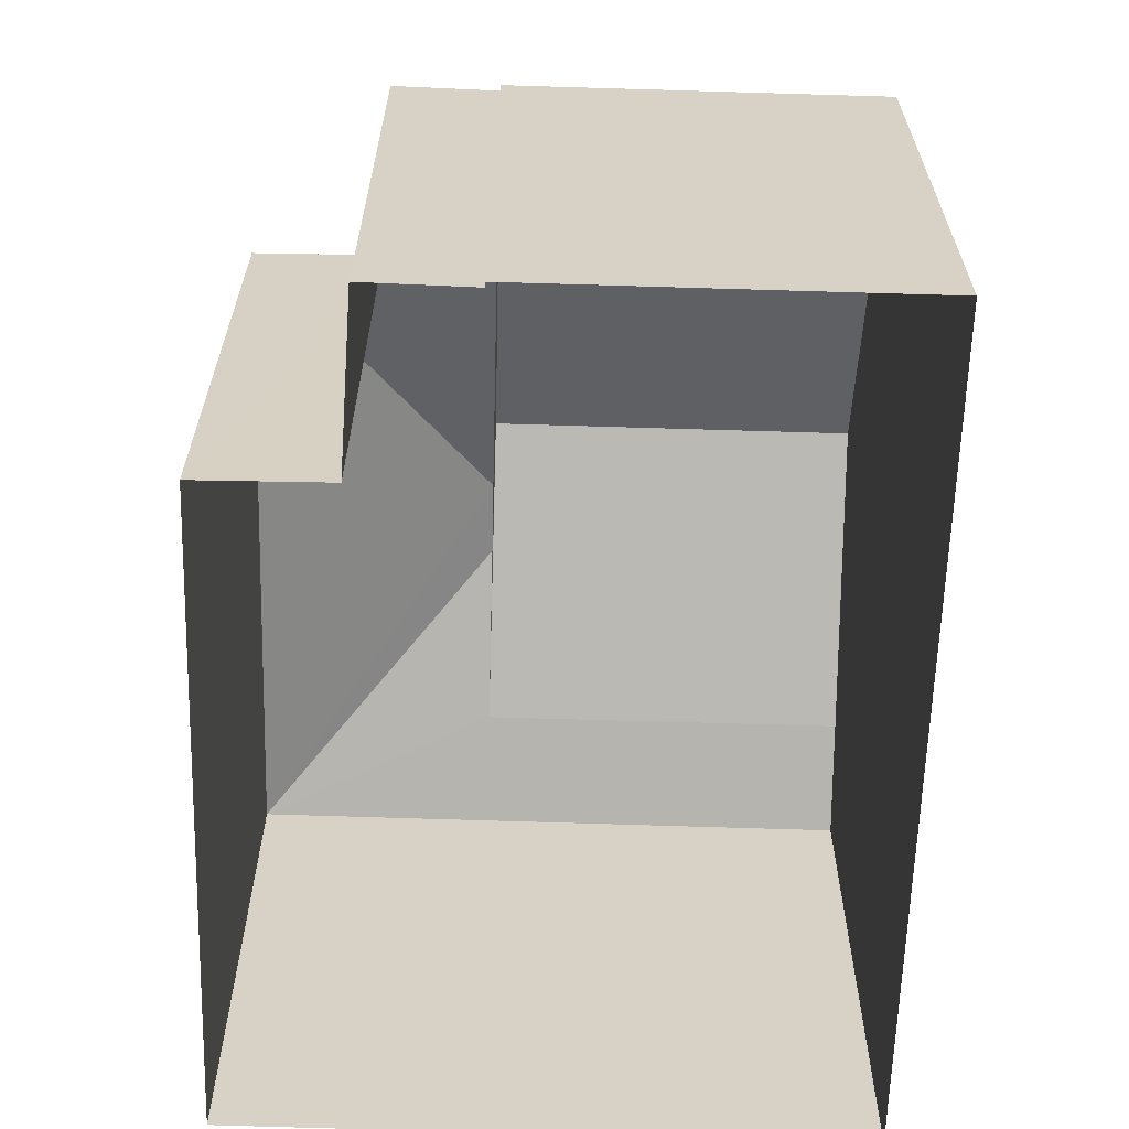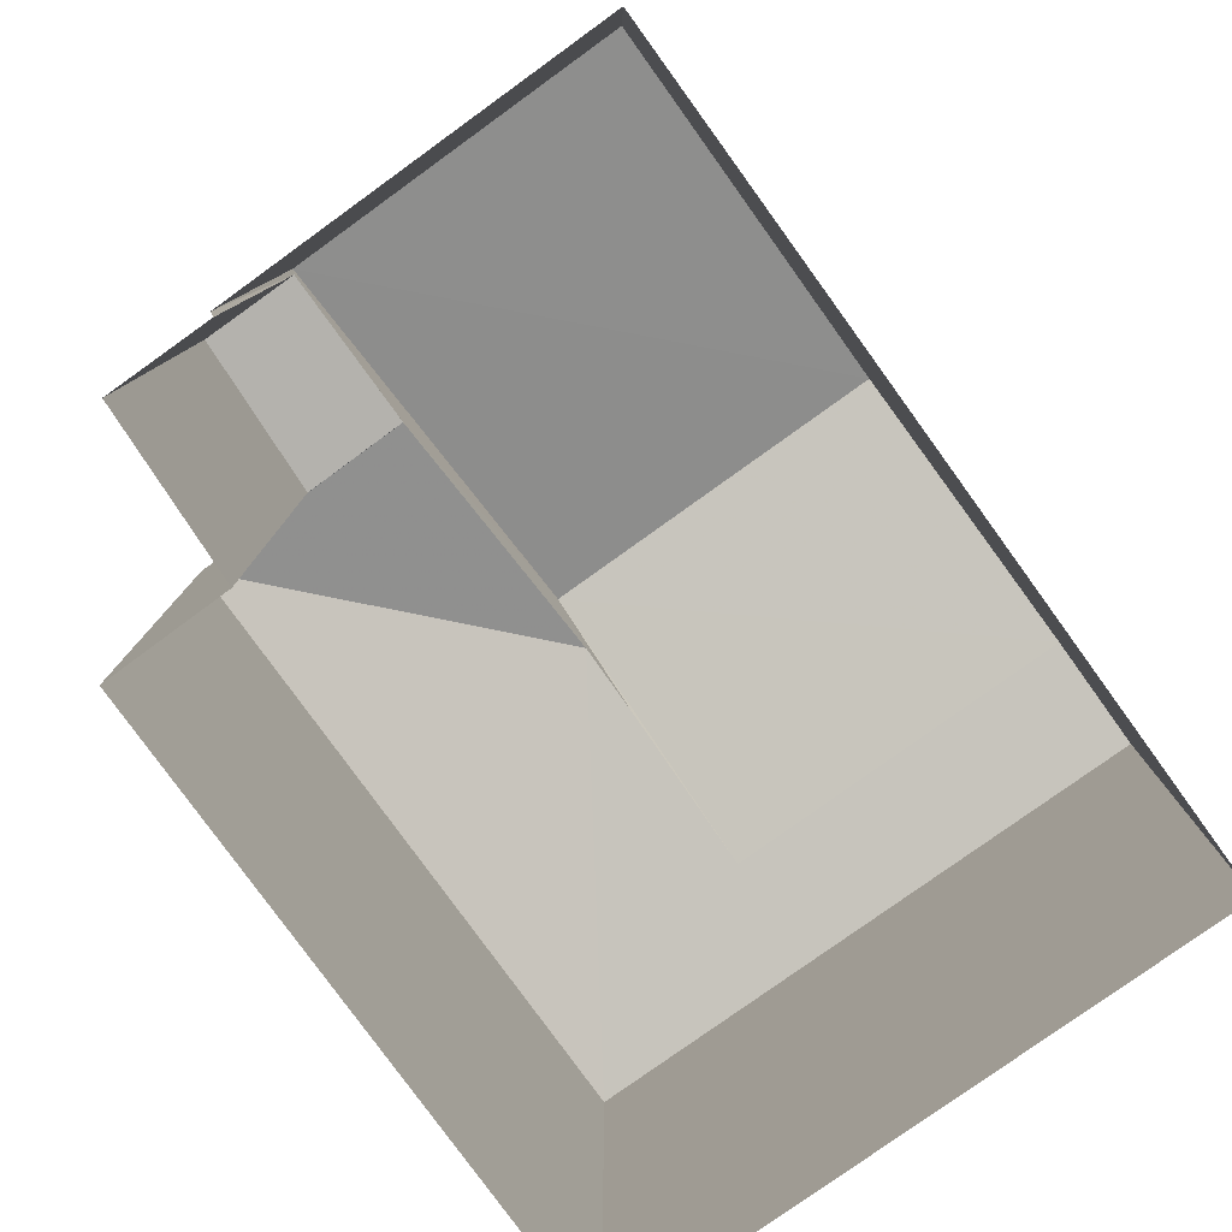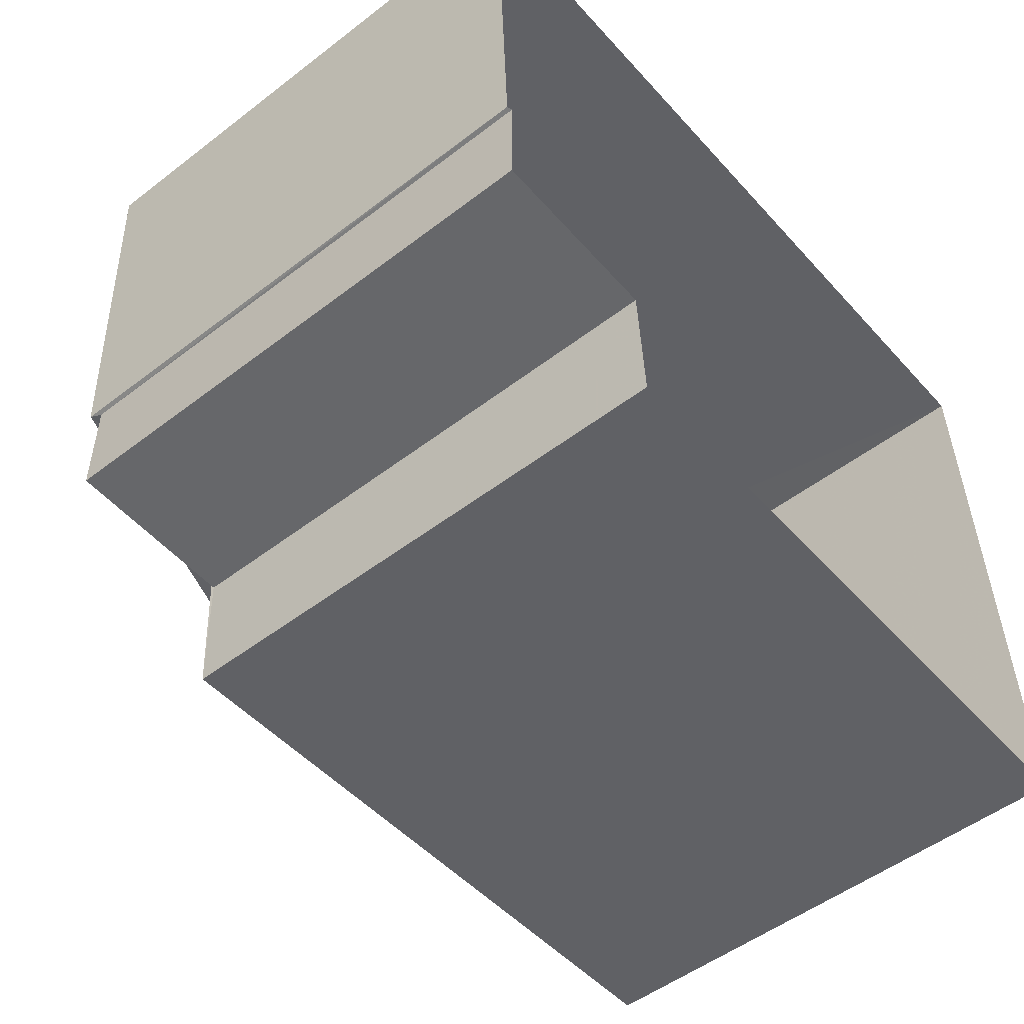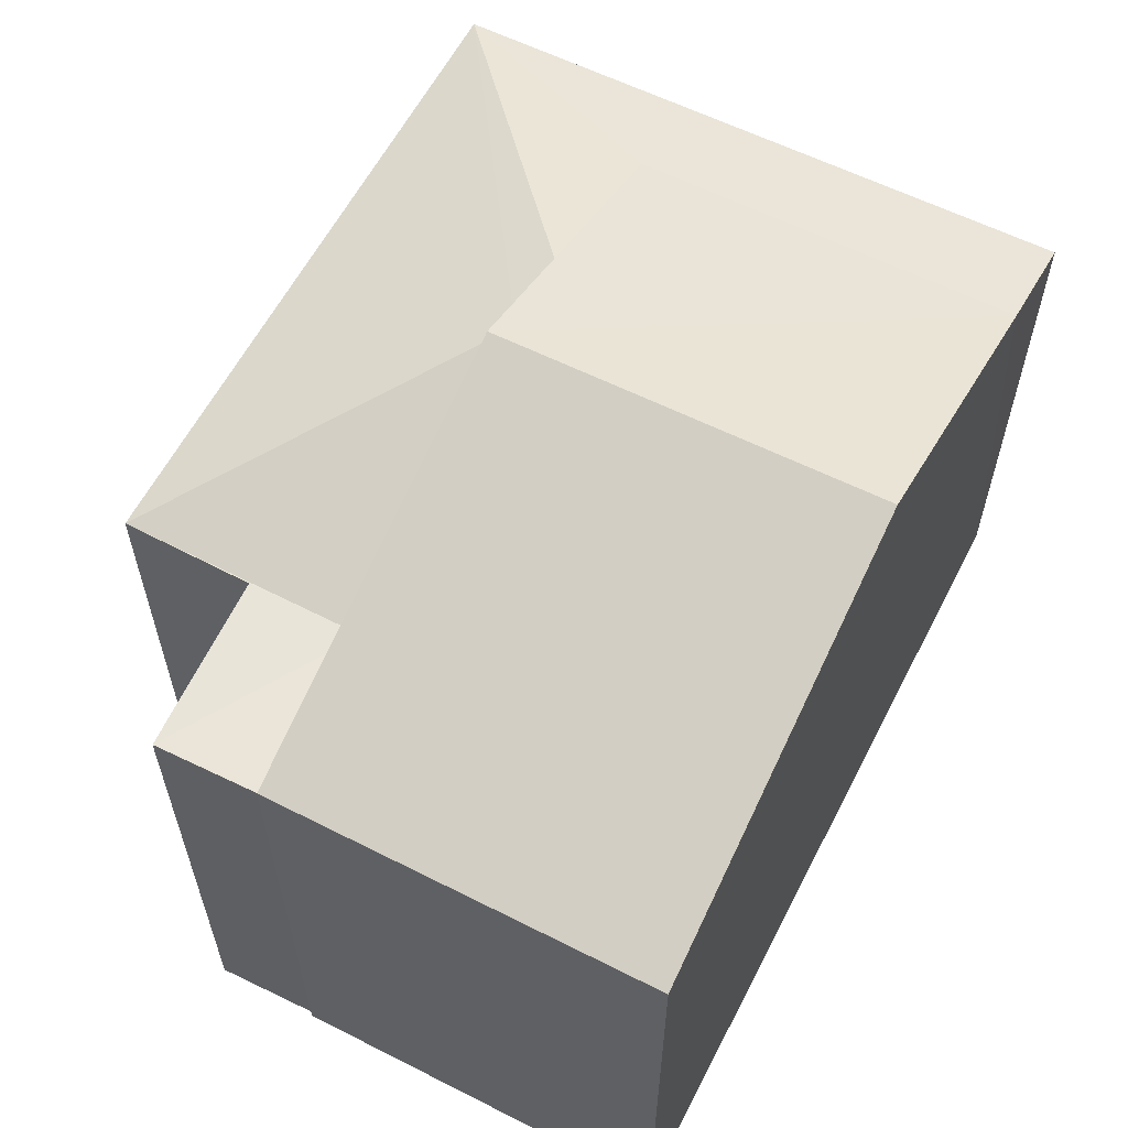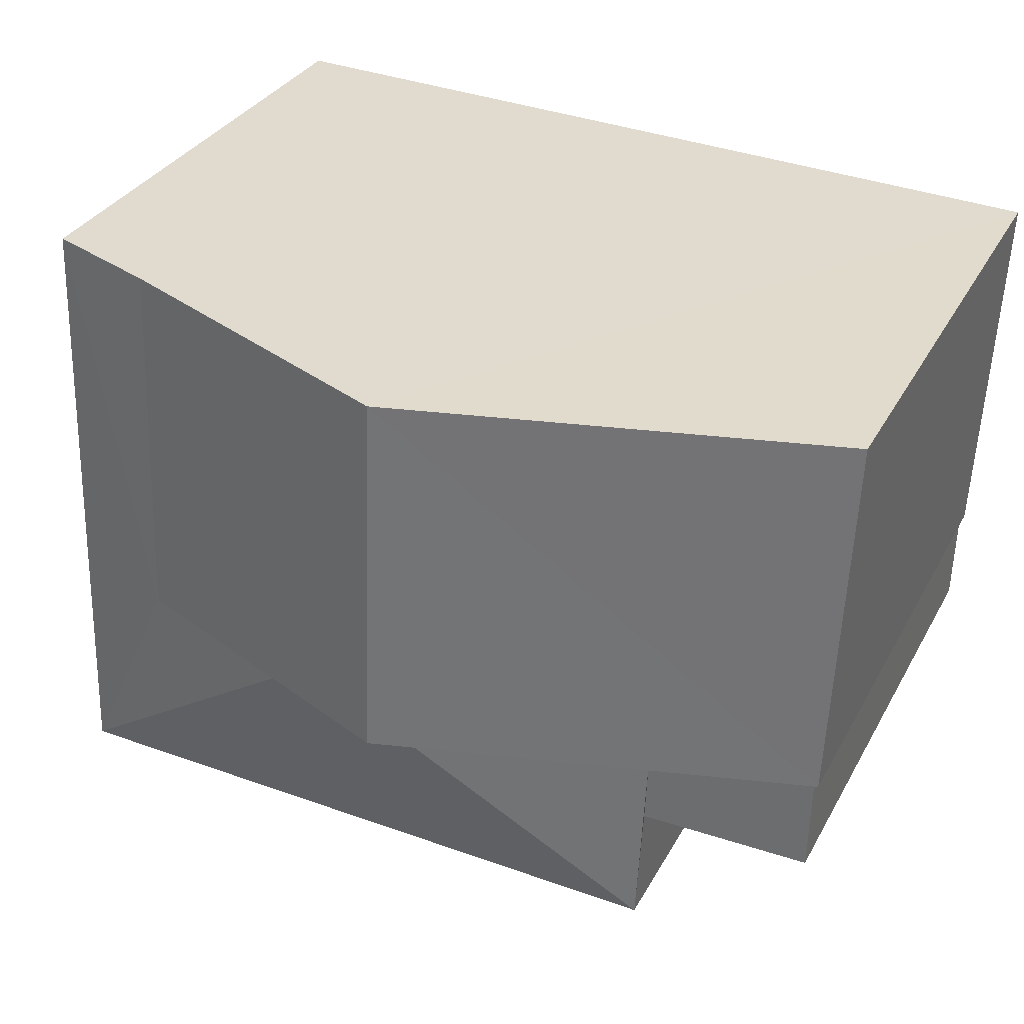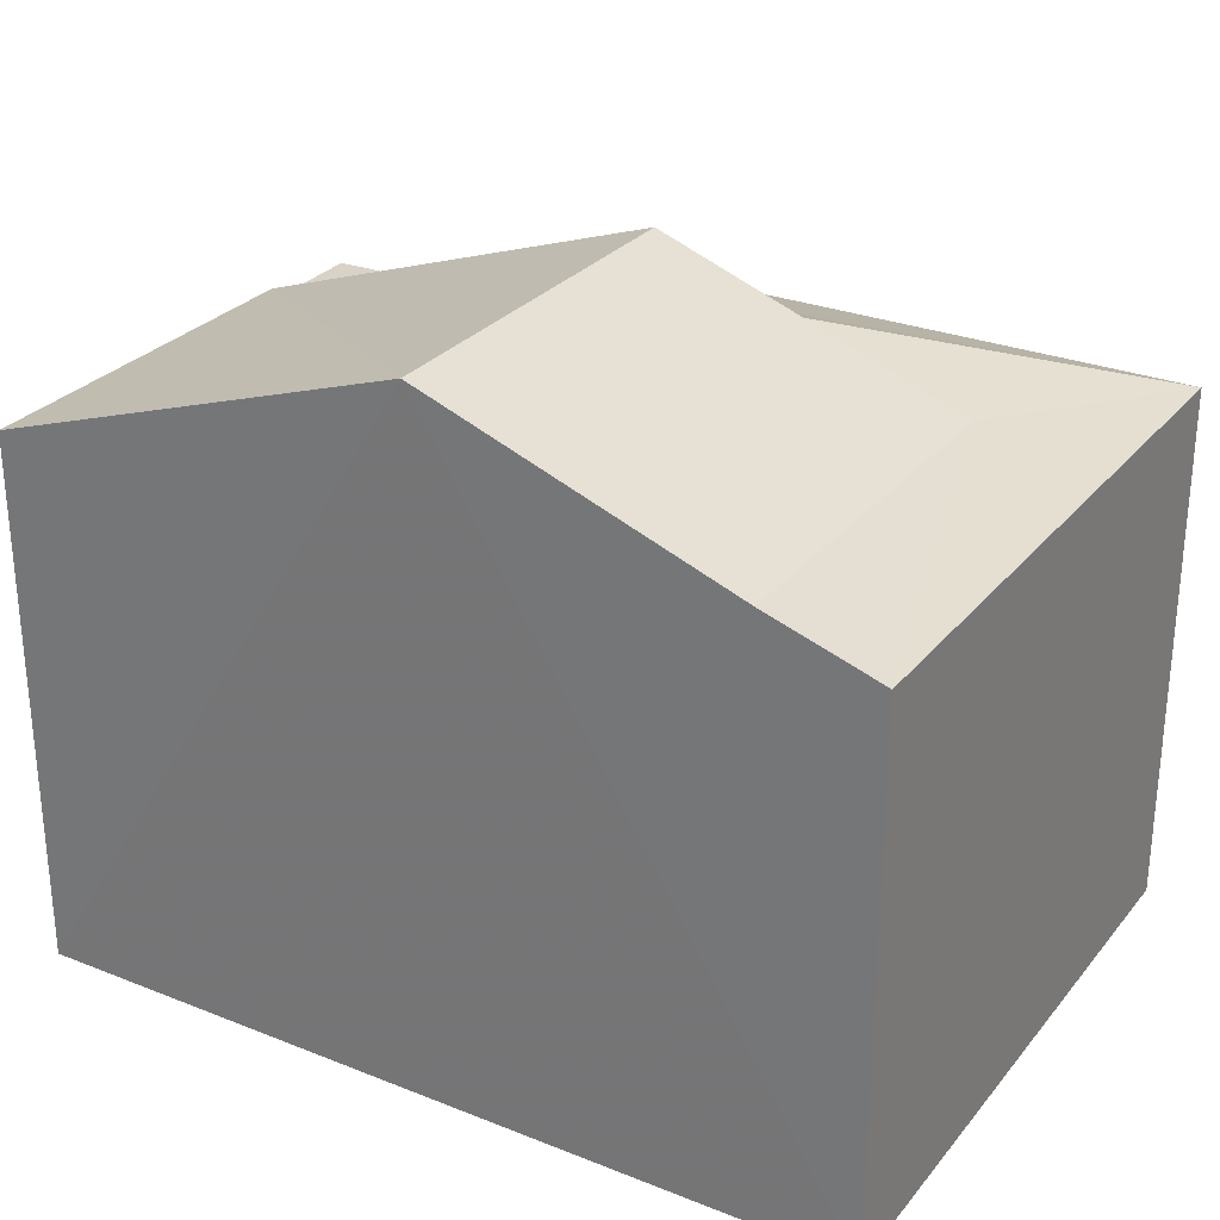
<metadata>
{"format":"obj","ext":"obj","renderer":"f3d","projection":"perspective","resolution":1024,"background":"white","views":[{"elev":-63.0,"azim":85.9,"up":"+Z"},{"elev":-79.5,"azim":123.5,"up":"+Z"},{"elev":-51.8,"azim":129.7,"up":"+Y"},{"elev":60.1,"azim":114.8,"up":"+Z"},{"elev":32.3,"azim":24.5,"up":"+Y"},{"elev":28.0,"azim":-151.4,"up":"+Z"}]}
</metadata>
<code>
v -3.723e+05 -1.04e+05 30.01
v -3.723e+05 -1.04e+05 30.01
v -3.723e+05 -1.04e+05 30.01
v -3.723e+05 -1.04e+05 30.01
v -3.723e+05 -1.04e+05 30.01
v -3.723e+05 -1.04e+05 30.01
v -3.723e+05 -1.04e+05 30.01
v -3.723e+05 -1.04e+05 30.01
v -3.723e+05 -1.04e+05 36.9
v -3.723e+05 -1.04e+05 36.9
v -3.723e+05 -1.04e+05 36.9
v -3.723e+05 -1.04e+05 36.9
v -3.723e+05 -1.04e+05 36.91
v -3.723e+05 -1.04e+05 36.91
v -3.723e+05 -1.04e+05 38.13
v -3.723e+05 -1.04e+05 36.91
v -3.723e+05 -1.04e+05 38.13
v -3.723e+05 -1.04e+05 37.38
v -3.723e+05 -1.04e+05 36.91
v -3.723e+05 -1.04e+05 37.38
v -3.723e+05 -1.04e+05 38.83
v -3.723e+05 -1.04e+05 37
v -3.723e+05 -1.04e+05 37
v -3.723e+05 -1.04e+05 38.83
f 1 2 3
f 3 4 5
f 1 6 2
f 7 6 1
f 8 1 5
f 1 3 5
f 9 10 11
f 9 12 10
f 13 14 15
f 16 15 17
f 16 13 15
f 18 19 16
f 16 17 18
f 20 19 18
f 21 22 23
f 21 24 22
f 24 21 20
f 18 24 20
f 4 12 5
f 17 24 18
f 22 12 4
f 15 24 17
f 24 14 22
f 12 14 10
f 24 15 14
f 22 14 12
f 9 1 8
f 9 11 1
f 5 9 8
f 5 12 9
f 7 11 13
f 13 11 14
f 7 1 11
f 14 11 10
f 23 3 21
f 20 21 2
f 20 2 19
f 21 3 2
f 23 4 3
f 23 22 4
f 19 2 6
f 16 19 6
f 16 6 7
f 13 16 7

</code>
